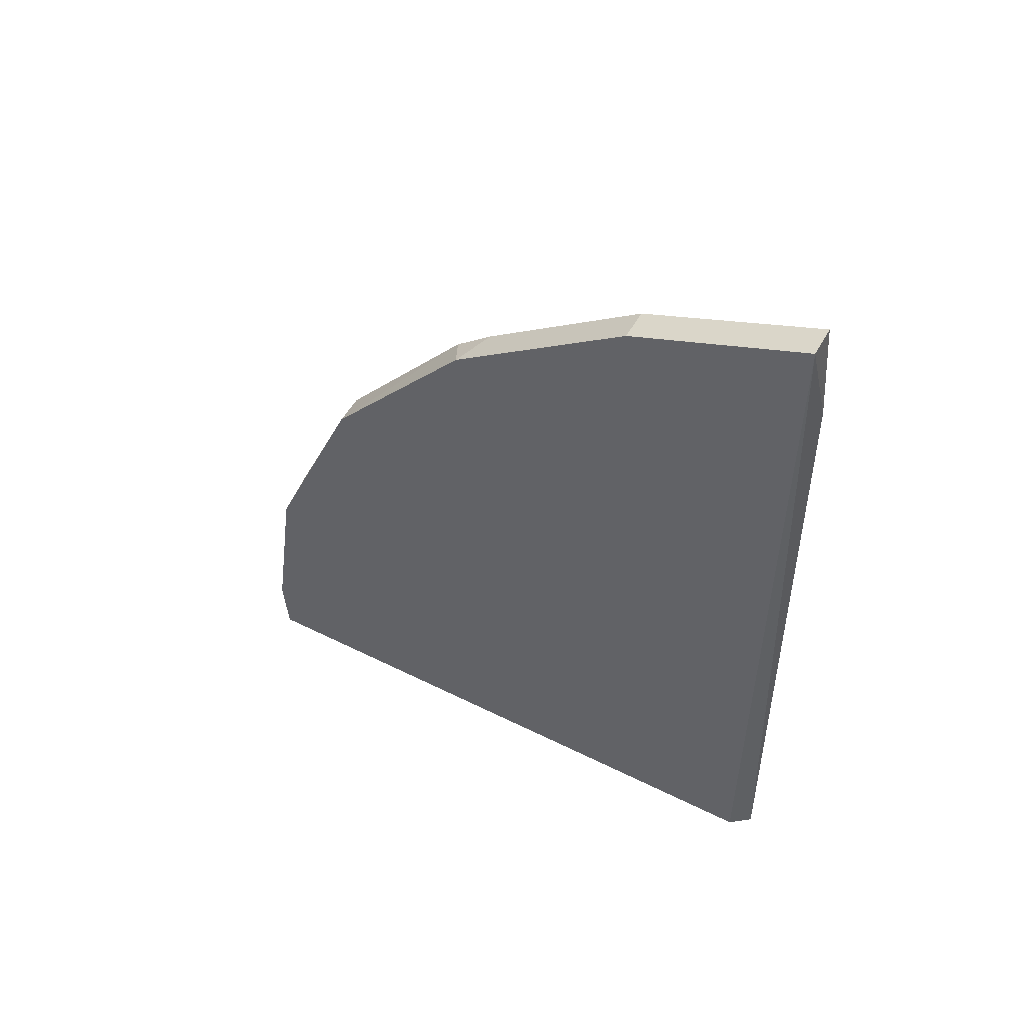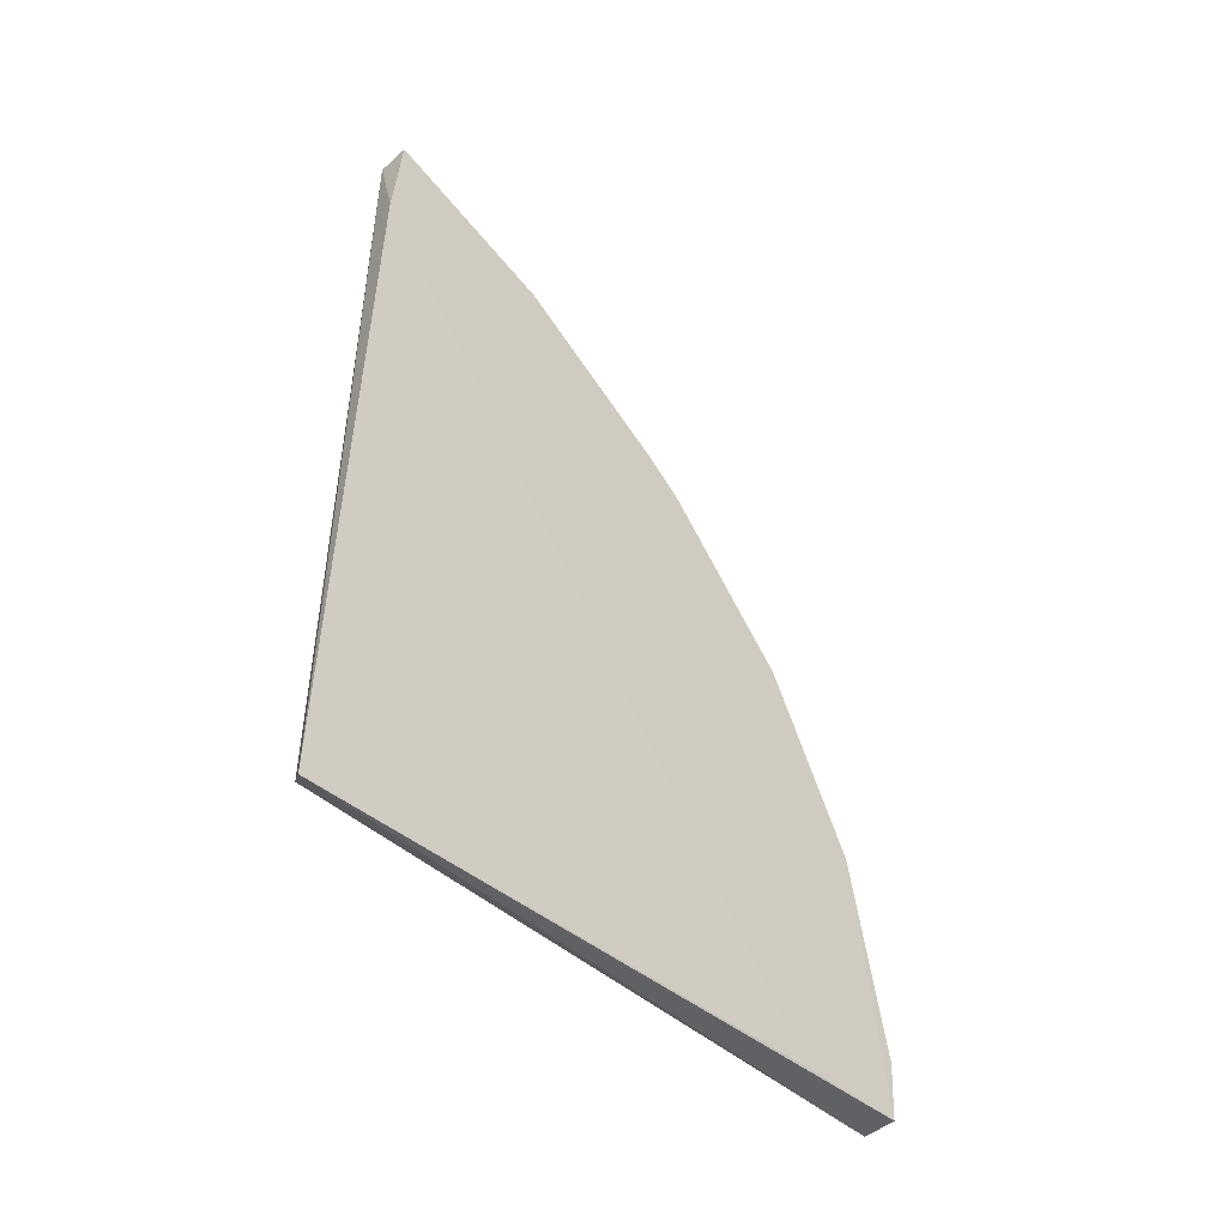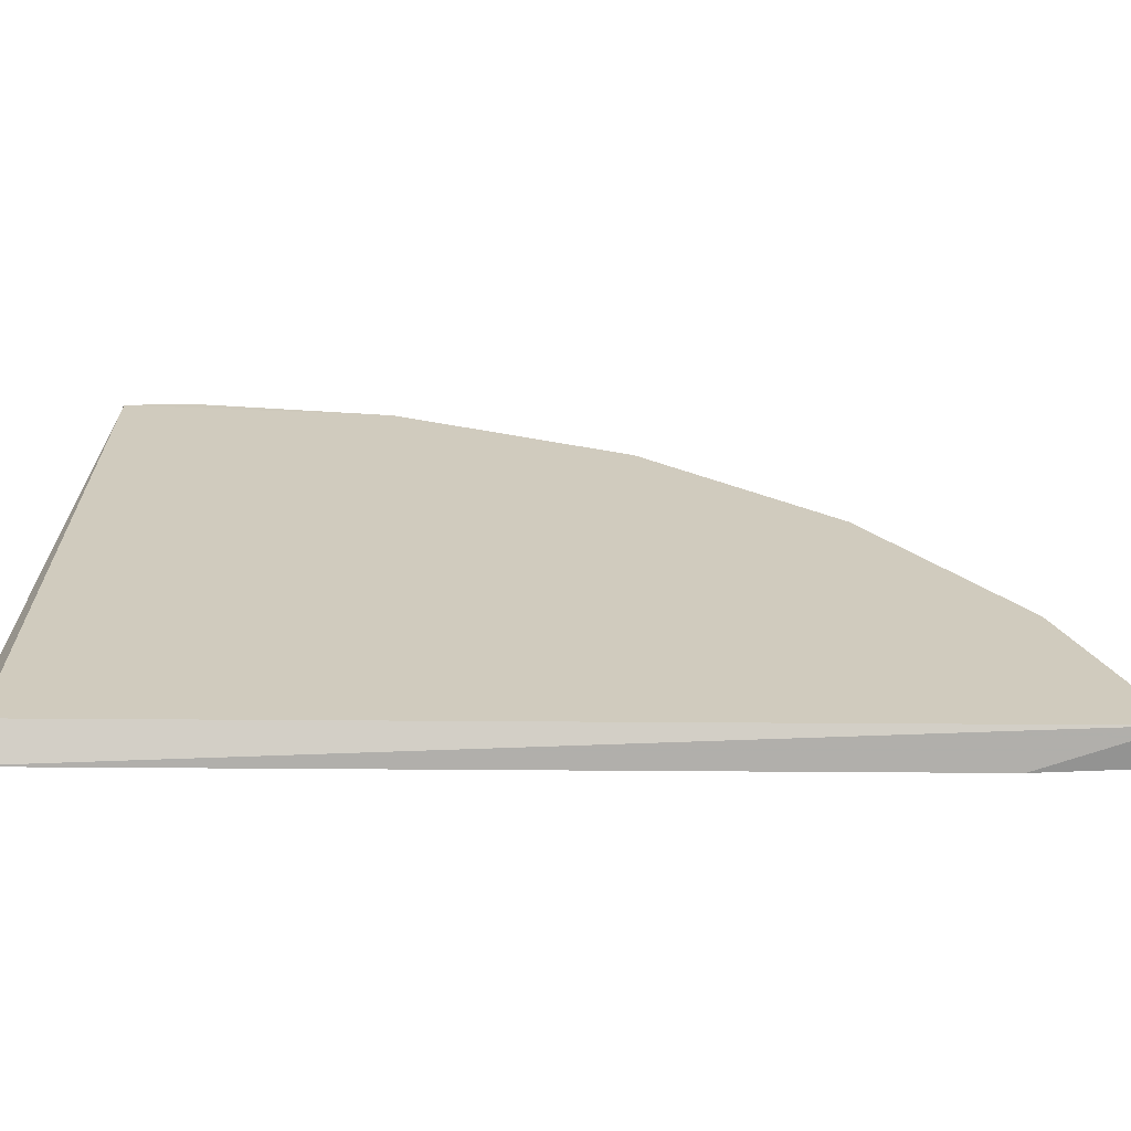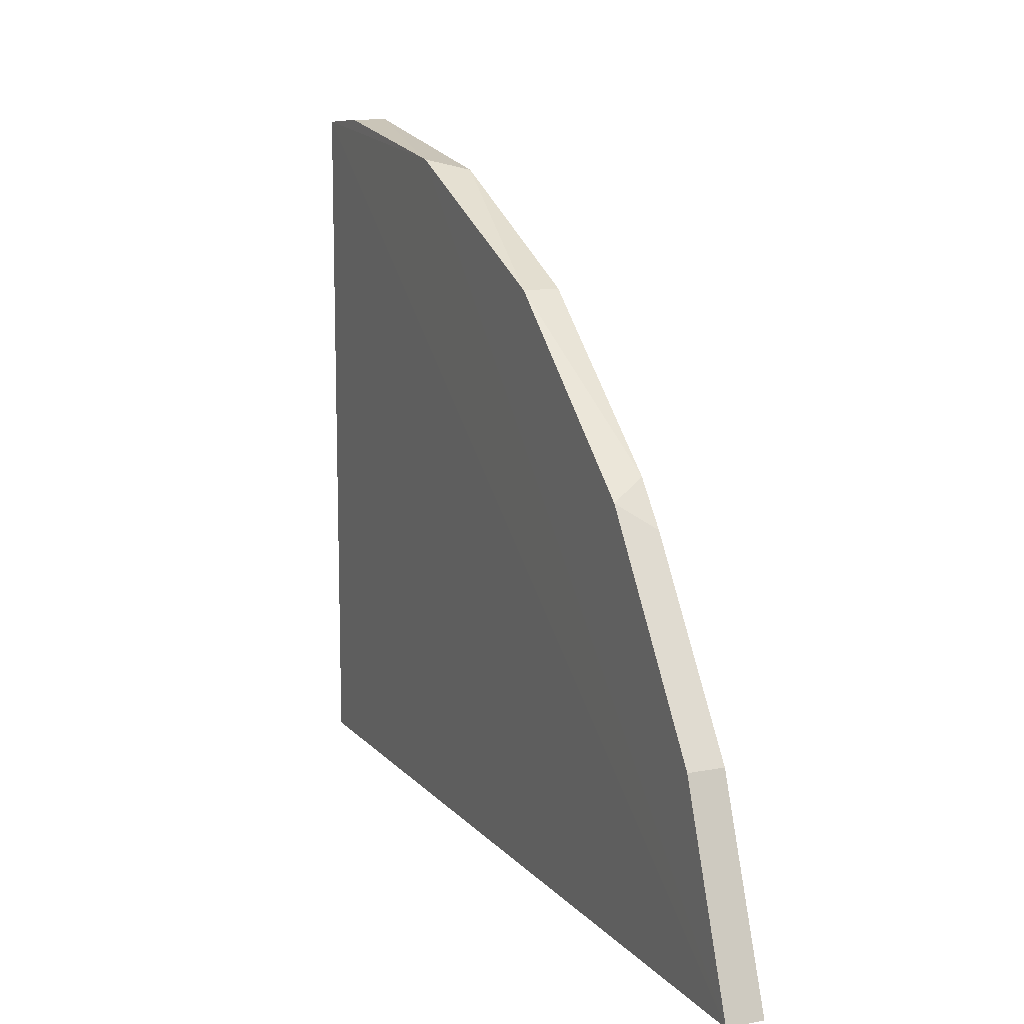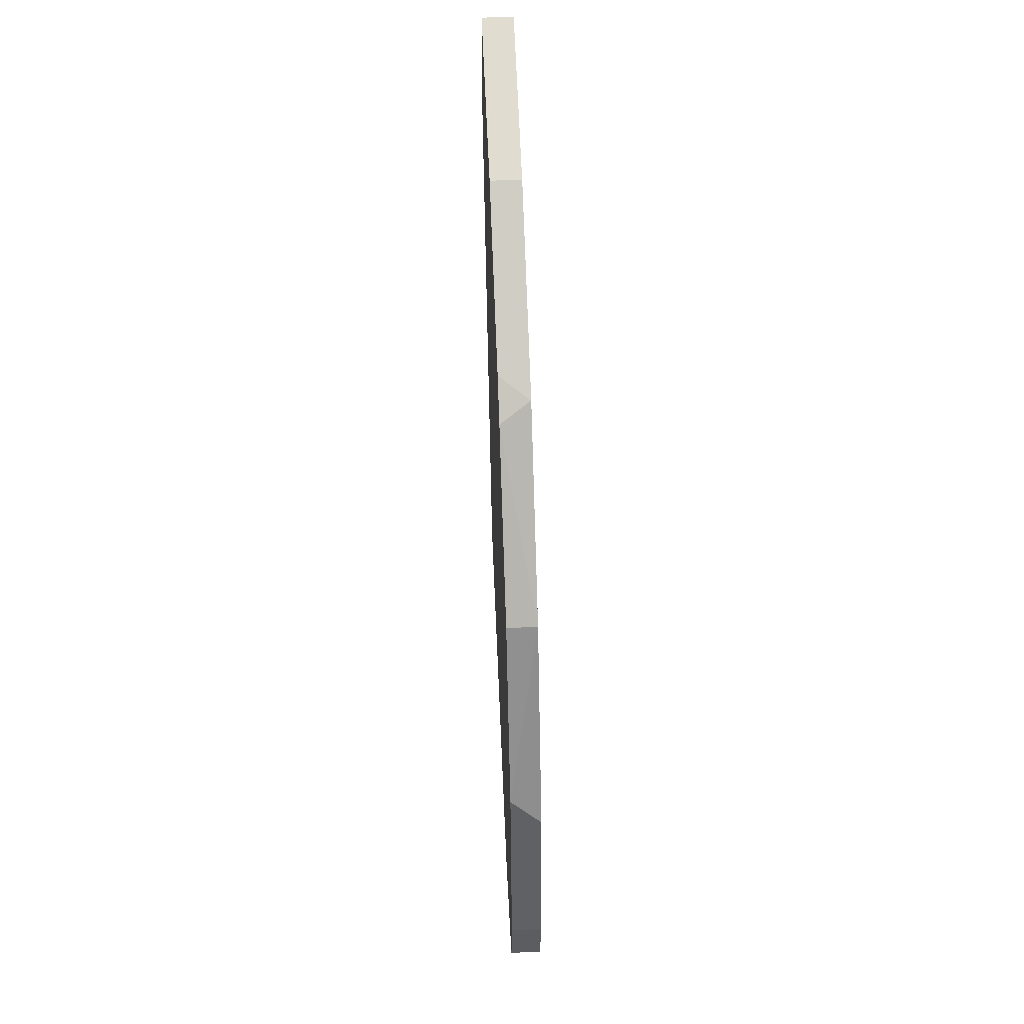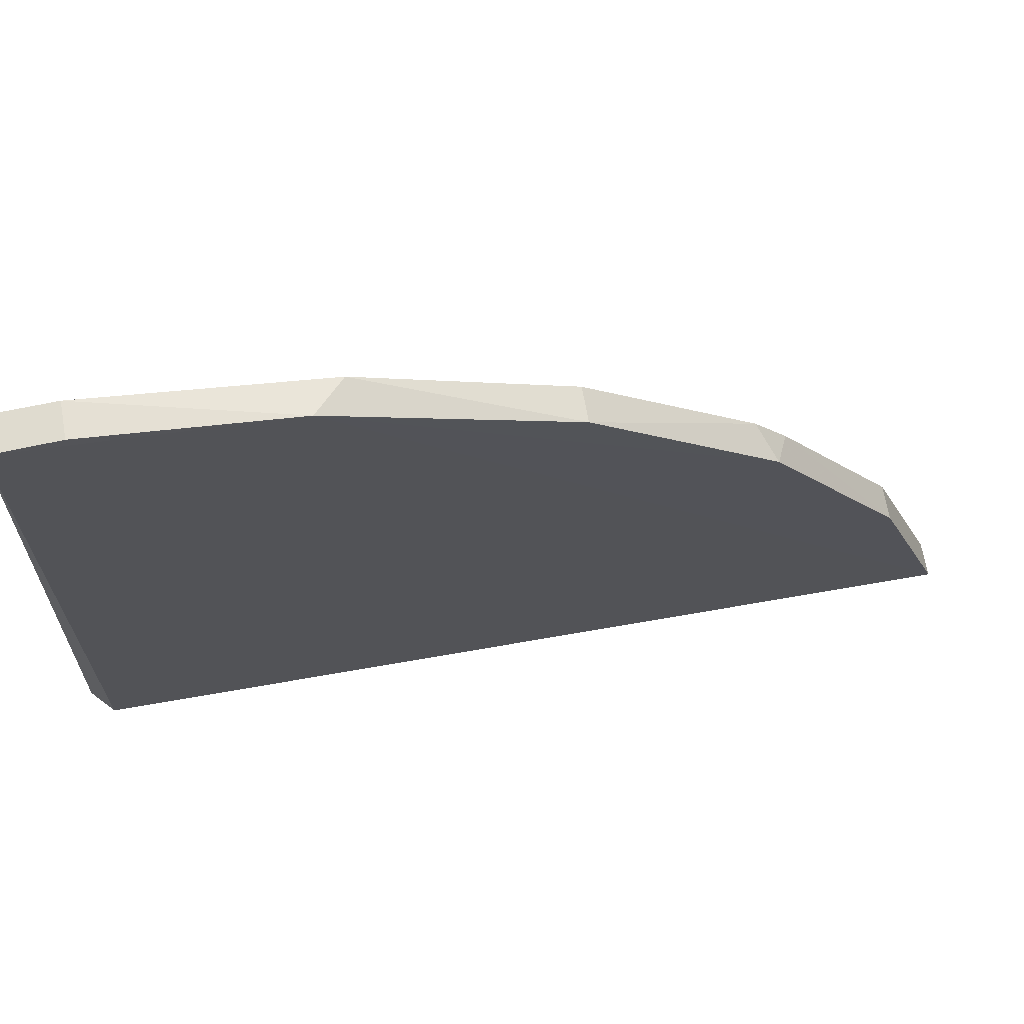
<metadata>
{"format":"obj","ext":"obj","renderer":"f3d","projection":"perspective","resolution":1024,"background":"white","views":[{"elev":51.8,"azim":118.3,"up":"+Y"},{"elev":-47.3,"azim":-135.0,"up":"+Y"},{"elev":-66.5,"azim":89.6,"up":"+Z"},{"elev":12.5,"azim":155.7,"up":"+Z"},{"elev":49.4,"azim":-2.8,"up":"+Y"},{"elev":67.8,"azim":80.0,"up":"+Z"}]}
</metadata>
<code>
v 0.7871 -0.1203 -0.4198
v 0.7871 -0.1393 -0.4037
v 0.787 -0.09482 -0.4658
v 0.7871 -0.1165 -0.4244
v 0.7871 -0.103 -0.4441
v 0.7876 -0.1982 -0.4681
v 0.791 -0.103 -0.4441
v 0.791 -0.1655 -0.3921
v 0.787 -0.1079 -0.4669
v 0.787 -0.1956 -0.4034
v 0.791 -0.09481 -0.4658
v 0.791 -0.1393 -0.4037
v 0.791 -0.1878 -0.3889
v 0.787 -0.1953 -0.3895
v 0.791 -0.1955 -0.466
v 0.7871 -0.162 -0.3932
v 0.791 -0.1953 -0.3895
v 0.791 -0.1184 -0.4218
v 0.7871 -0.1878 -0.3889
f 5 9 1
f 6 11 15
f 13 19 17
f 15 11 17
f 6 15 17
f 11 3 7
f 11 6 9
f 3 11 9
f 6 10 9
f 16 12 2
f 7 4 18
f 11 7 18
f 19 13 8
f 17 11 8
f 13 17 8
f 16 19 8
f 12 16 8
f 18 12 8
f 11 18 8
f 17 19 14
f 6 17 14
f 10 6 14
f 19 16 14
f 9 10 14
f 4 7 5
f 7 3 5
f 3 9 5
f 16 2 1
f 2 12 1
f 12 18 1
f 18 4 1
f 14 16 1
f 9 14 1
f 4 5 1

</code>
